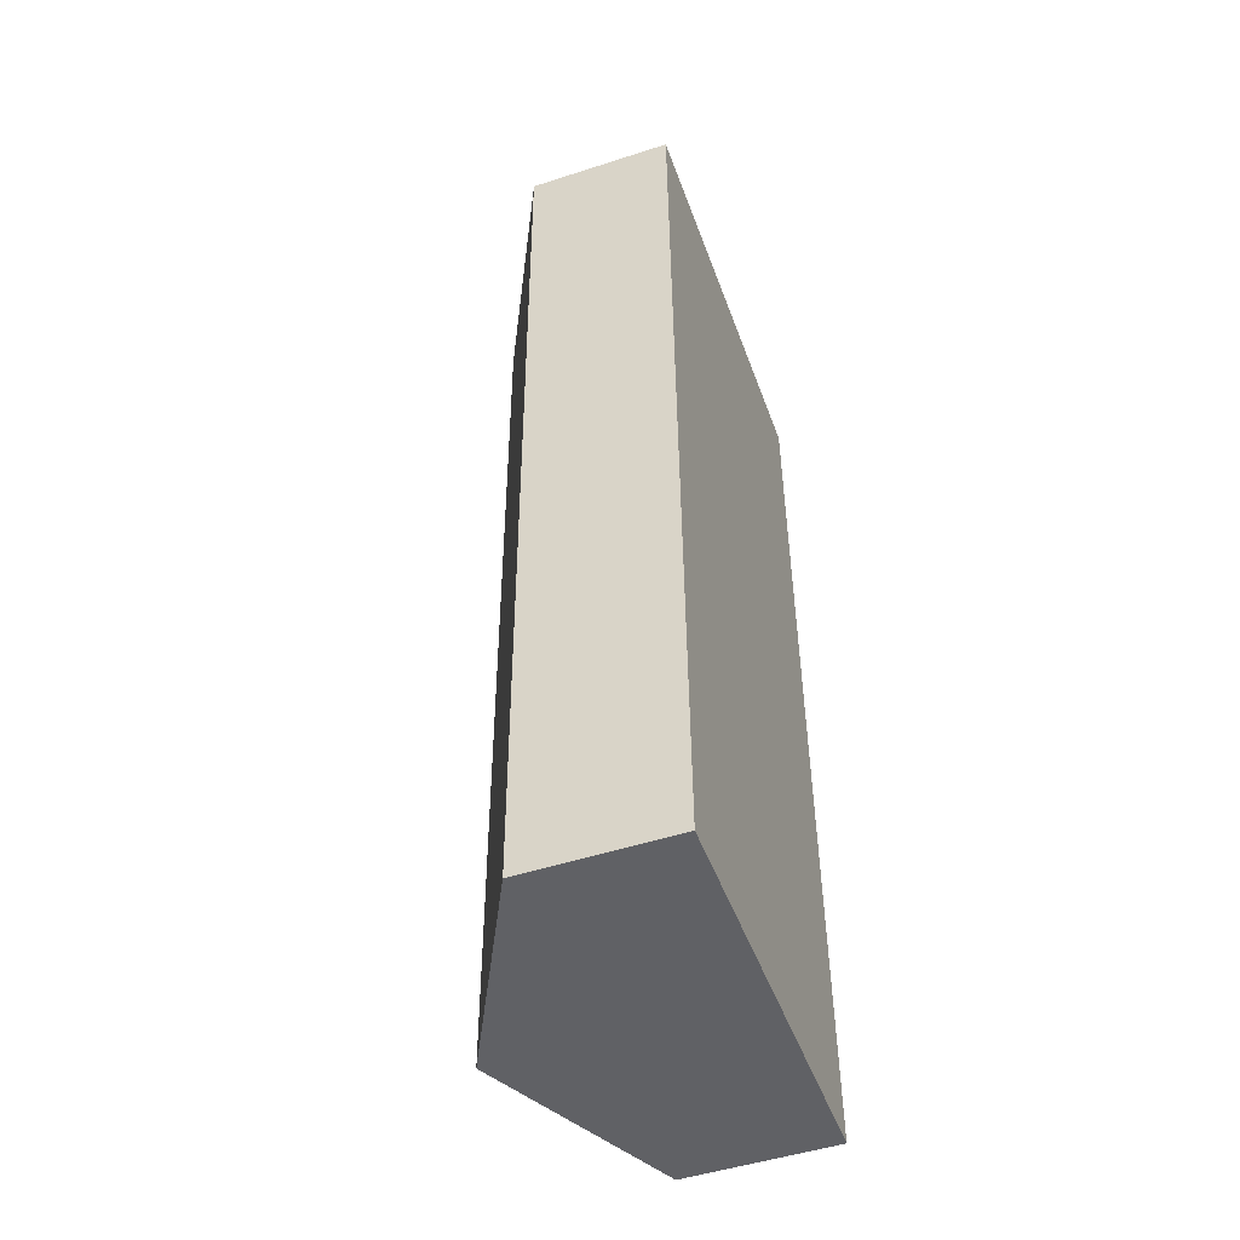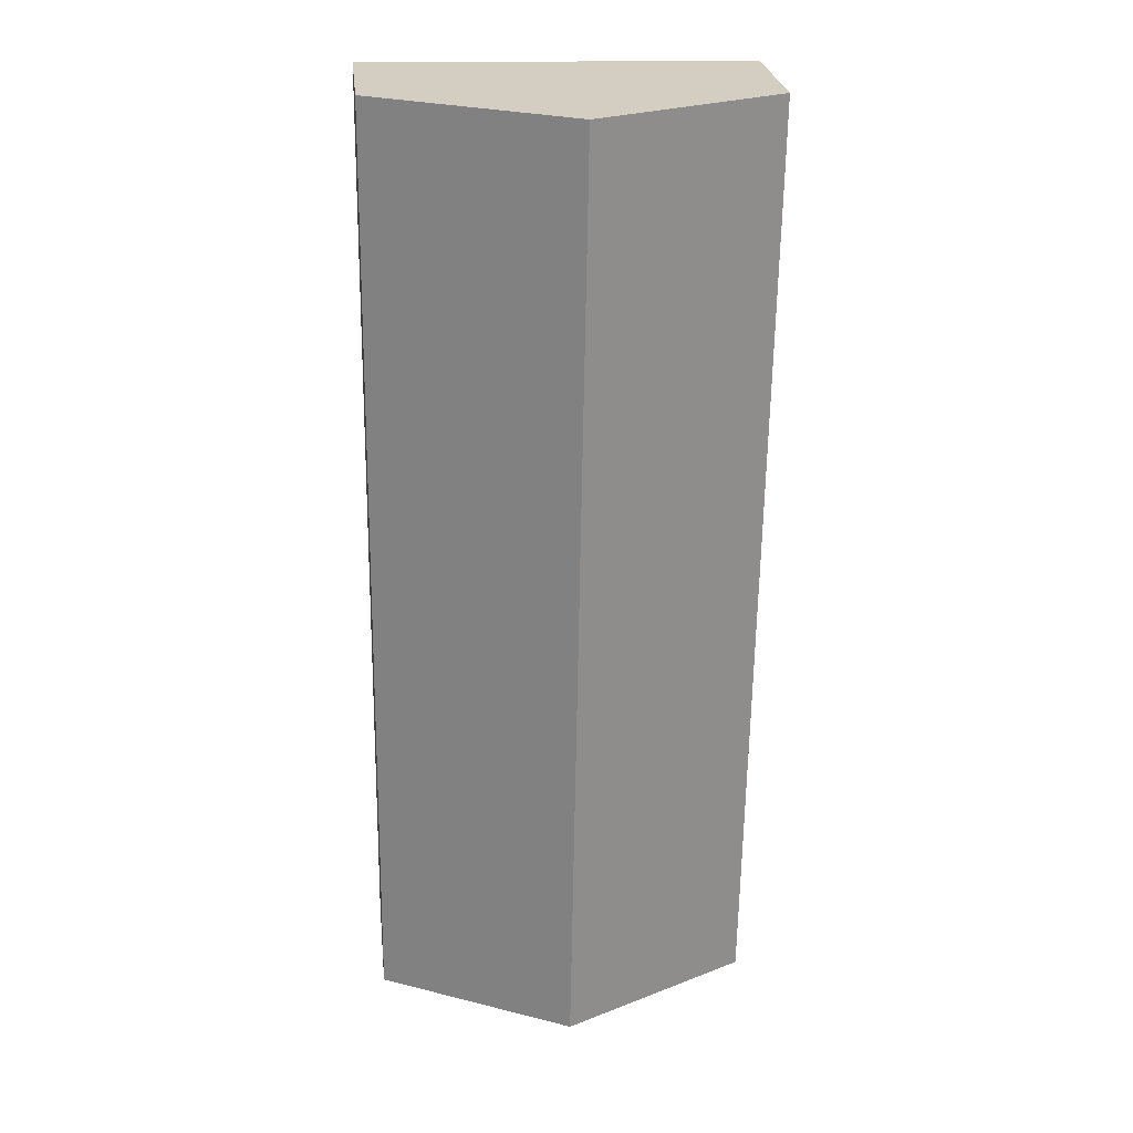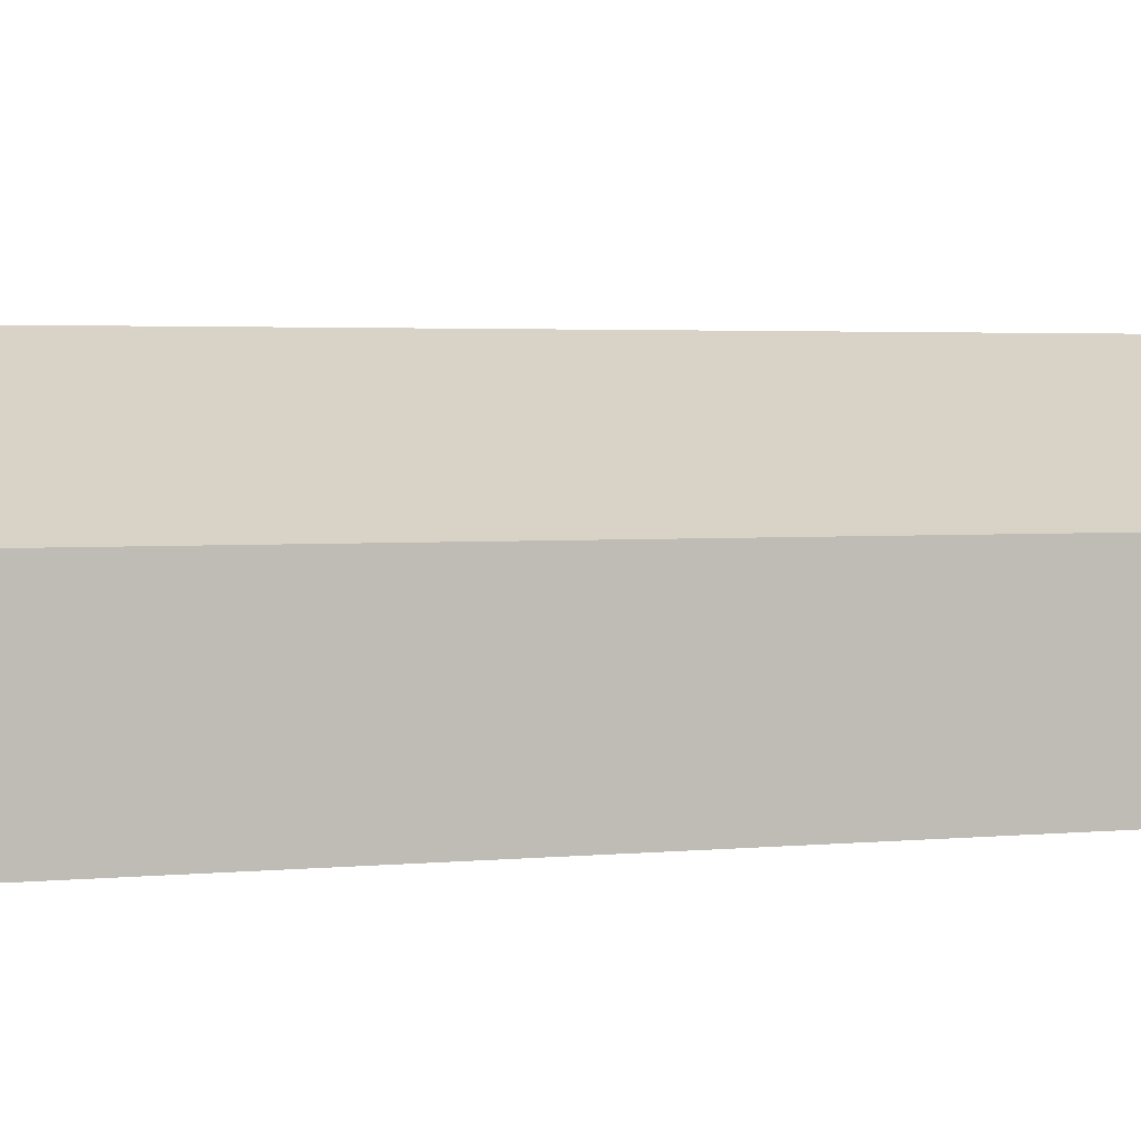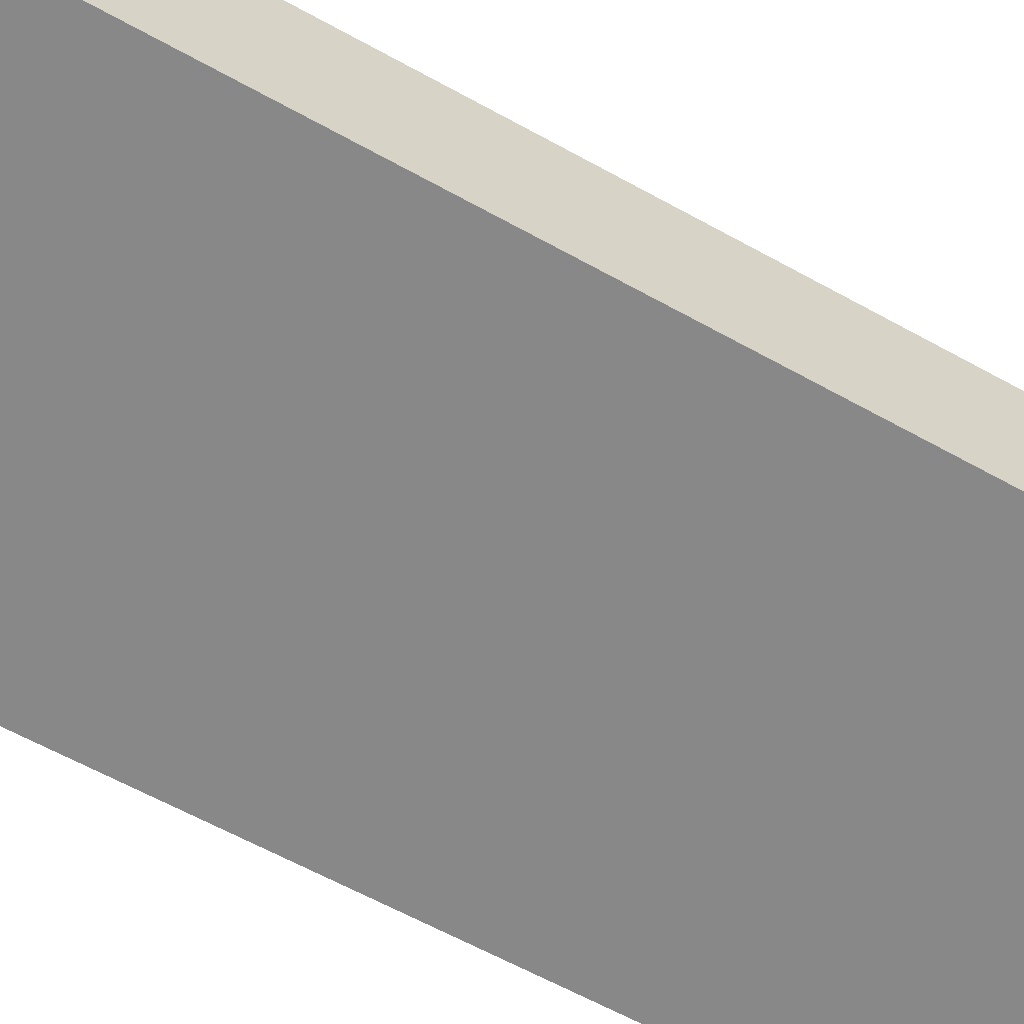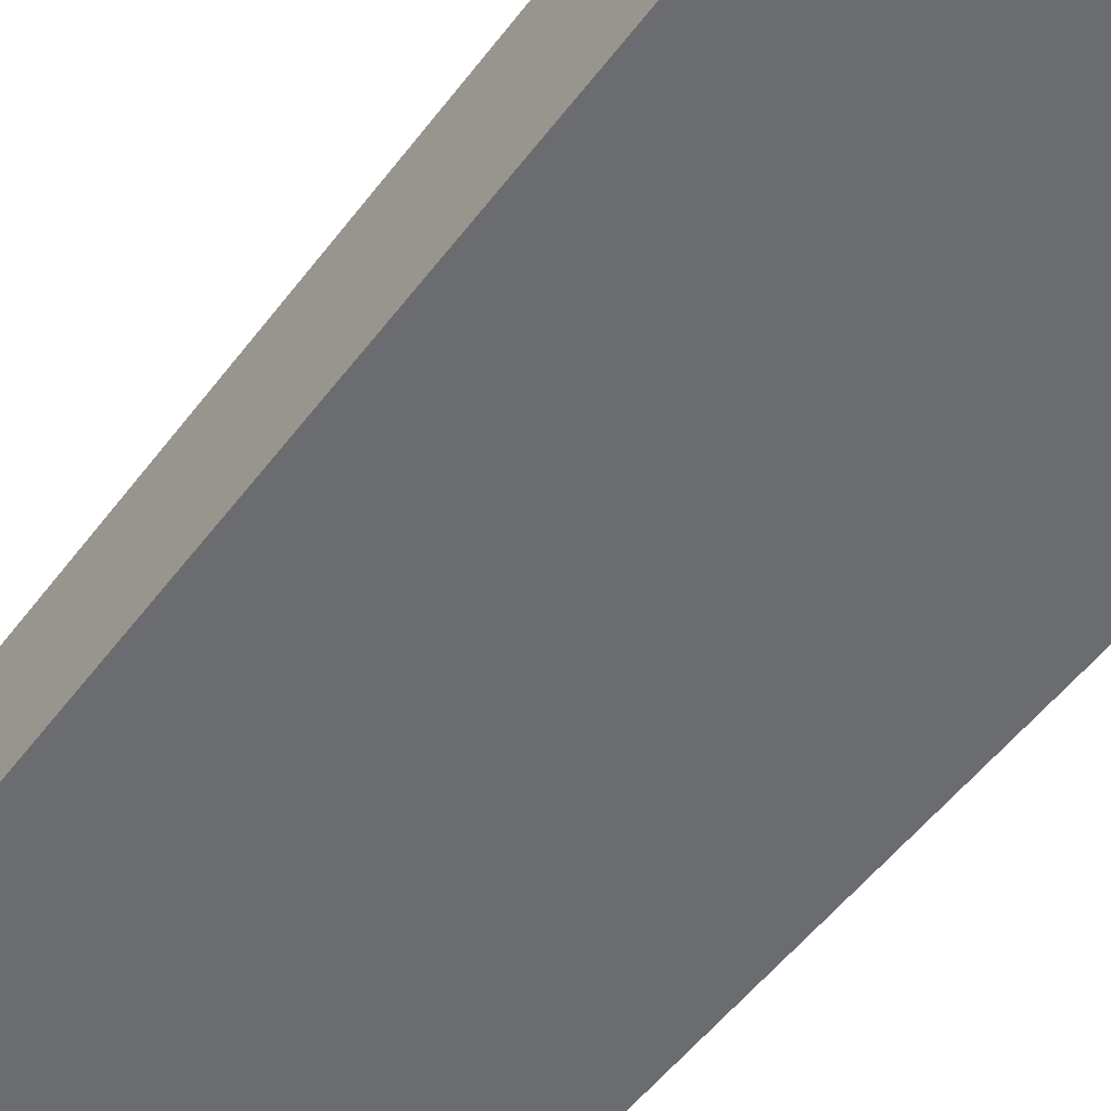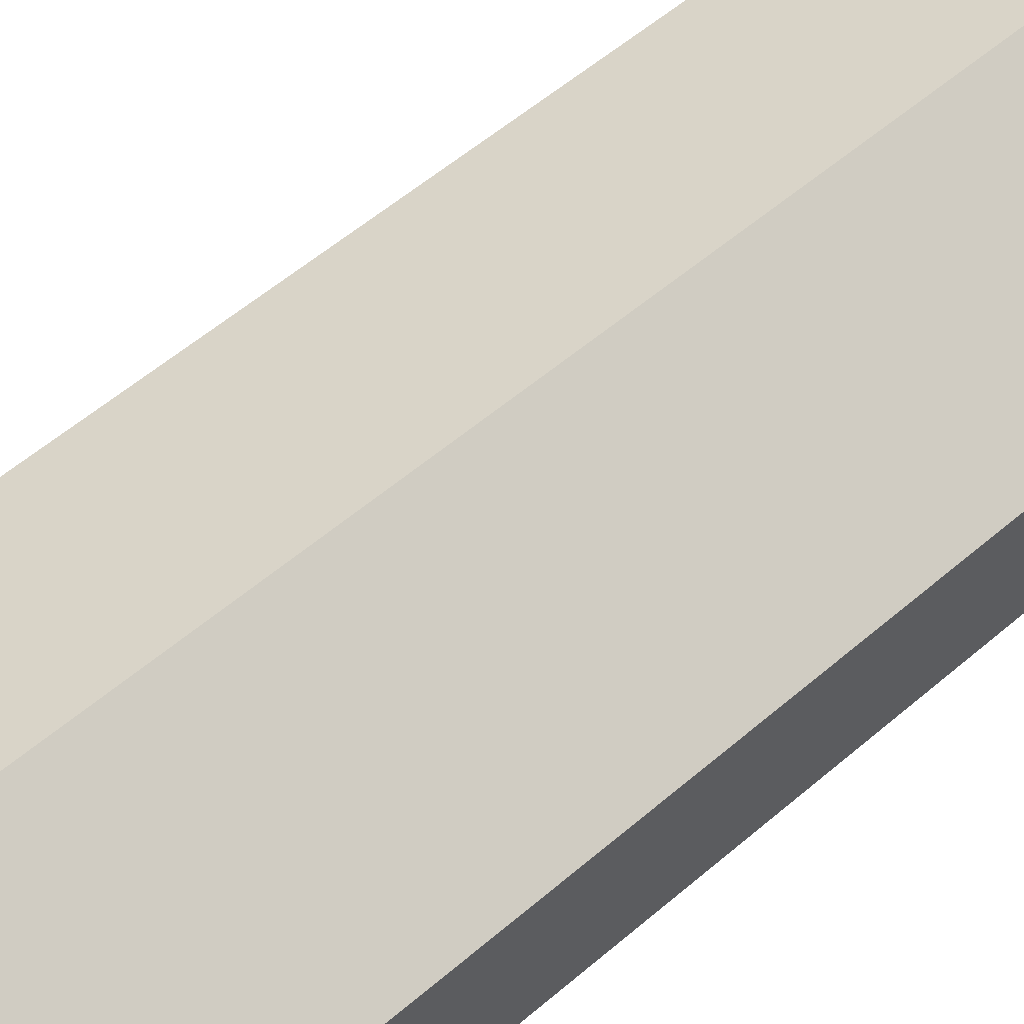
<metadata>
{"format":"obj","ext":"obj","renderer":"f3d","projection":"perspective","resolution":1024,"background":"white","views":[{"elev":-49.9,"azim":-70.4,"up":"+Z"},{"elev":25.3,"azim":173.7,"up":"+Z"},{"elev":2.3,"azim":-114.2,"up":"+Y"},{"elev":-62.7,"azim":59.9,"up":"+Y"},{"elev":-53.7,"azim":-37.2,"up":"+Y"},{"elev":59.2,"azim":48.2,"up":"+Y"}]}
</metadata>
<code>
v  3.729 4.635 0.067
v  7.716 2.768 -18.16
v  4.041 4.635 -18.24
v  7.512 2.714 0.136
v  0 2.741 1.678e-16
v  0.312 2.741 -18.33
v  0.312 1.122e-15 -18.33
v  0 0 0
v  3.729 -4.103e-18 0.067
v  7.512 -8.328e-18 0.136
v  7.716 1.112e-15 -18.16
v  4.041 1.117e-15 -18.24
g defaultobject
f 1 2 3
f 2 1 4
f 5 3 6
f 3 5 1
f 7 5 6
f 5 7 8
f 8 1 5
f 1 8 9
f 1 9 4
f 4 9 10
f 4 11 2
f 11 4 10
f 3 7 6
f 7 3 2
f 7 2 12
f 12 2 11
f 9 11 10
f 11 9 8
f 11 8 7
f 11 7 12

</code>
